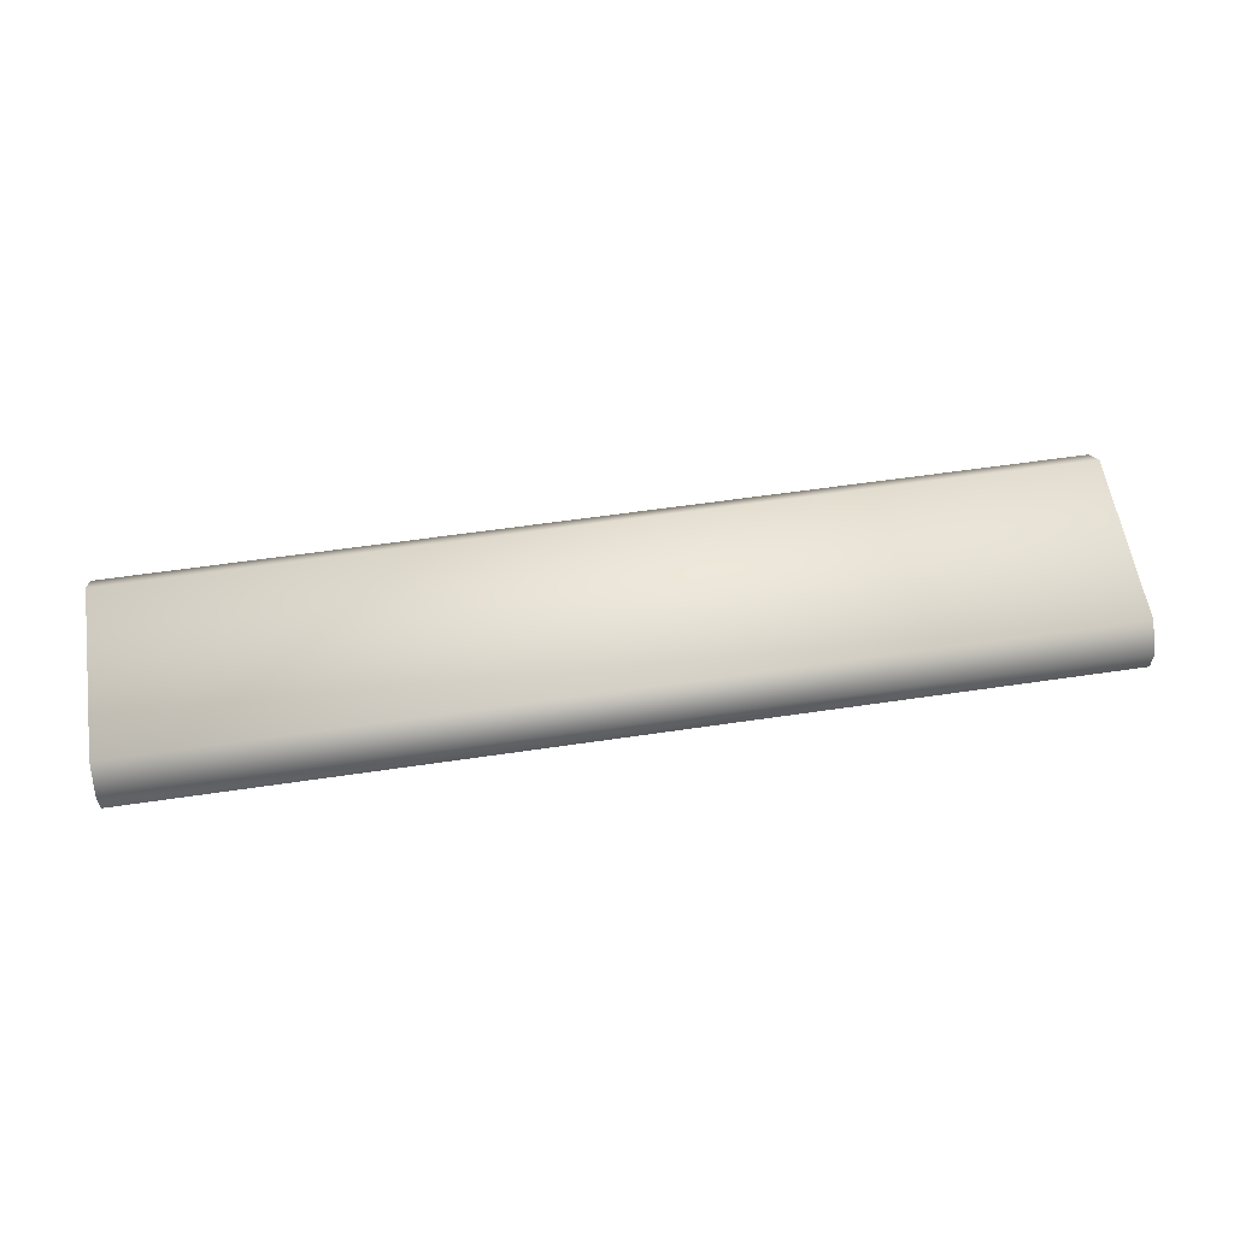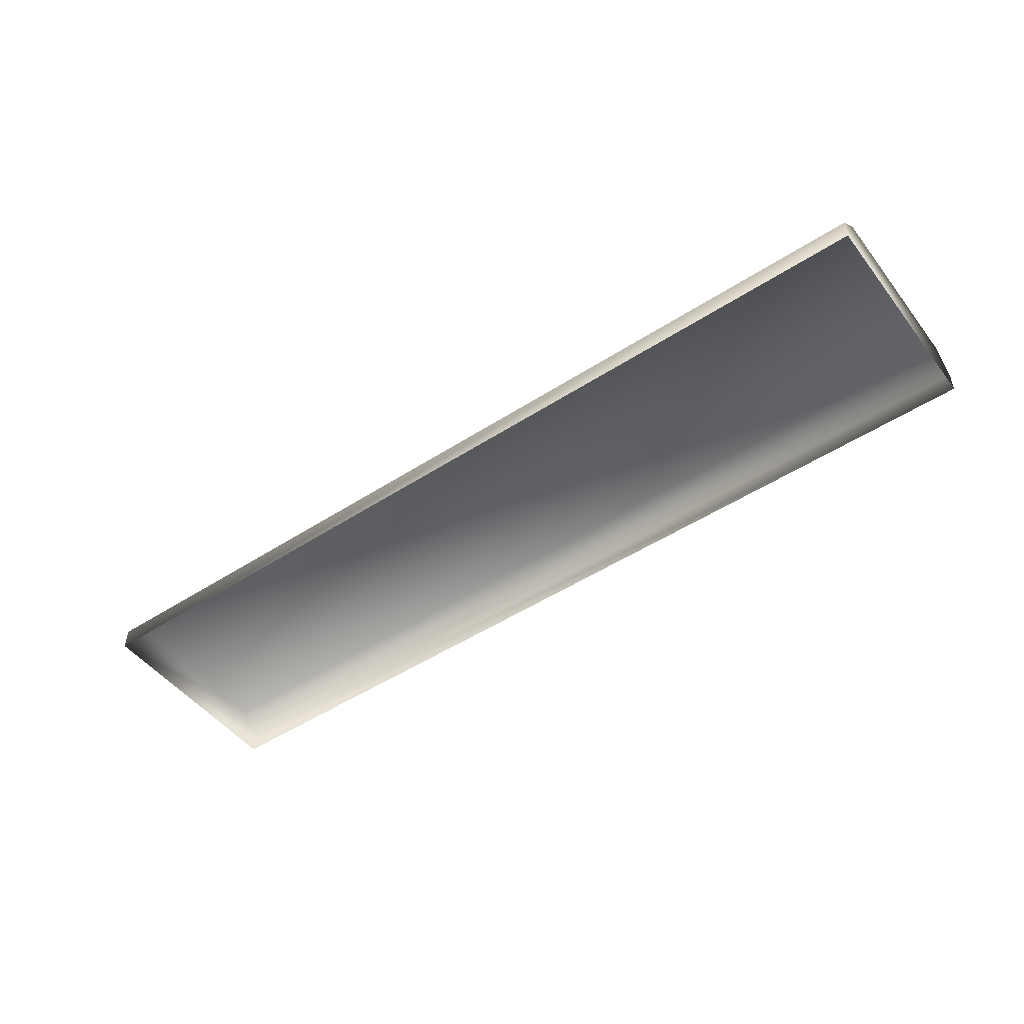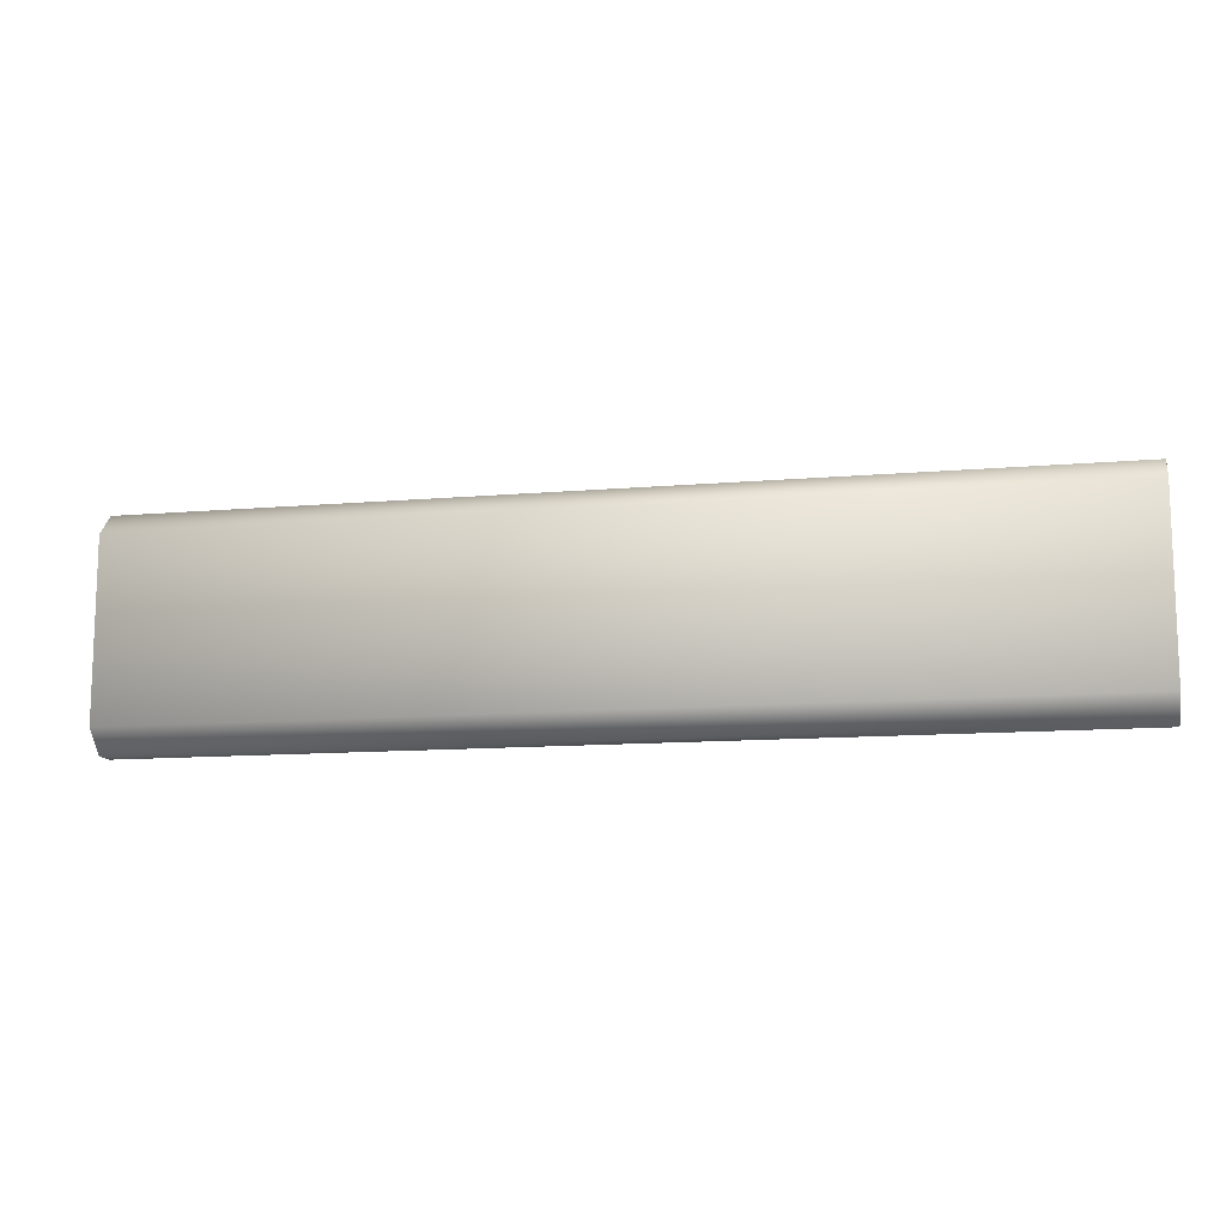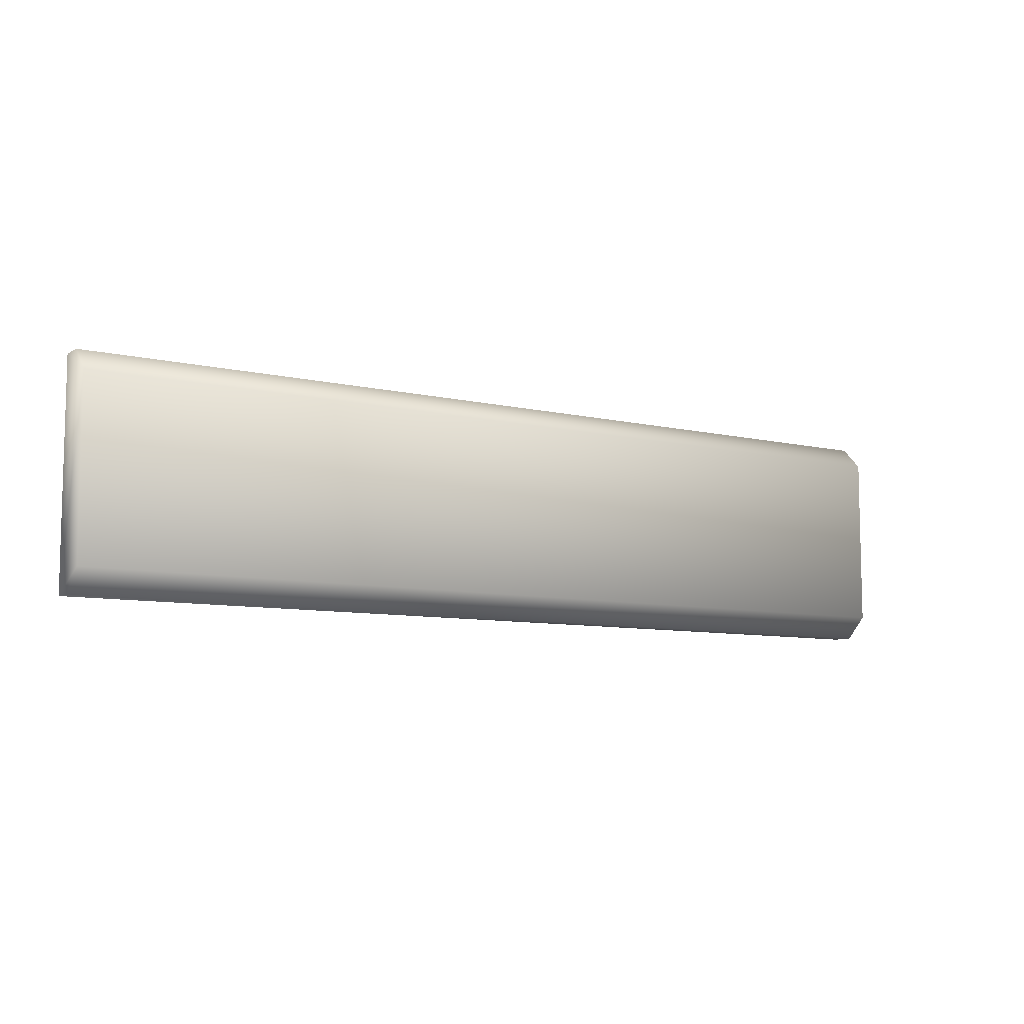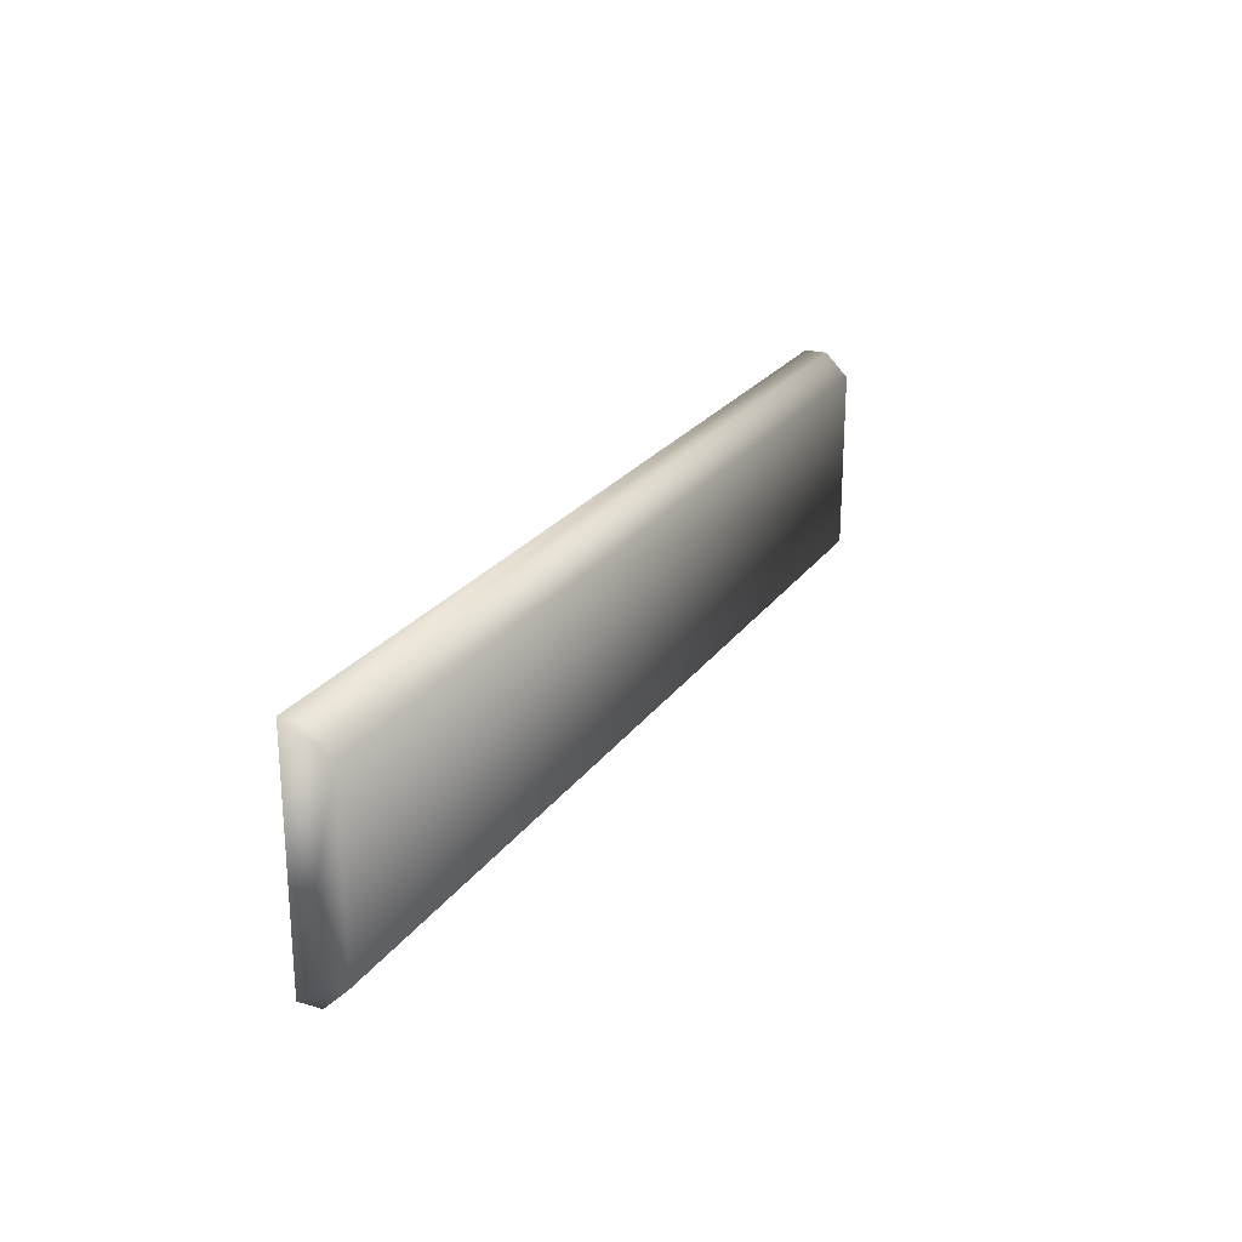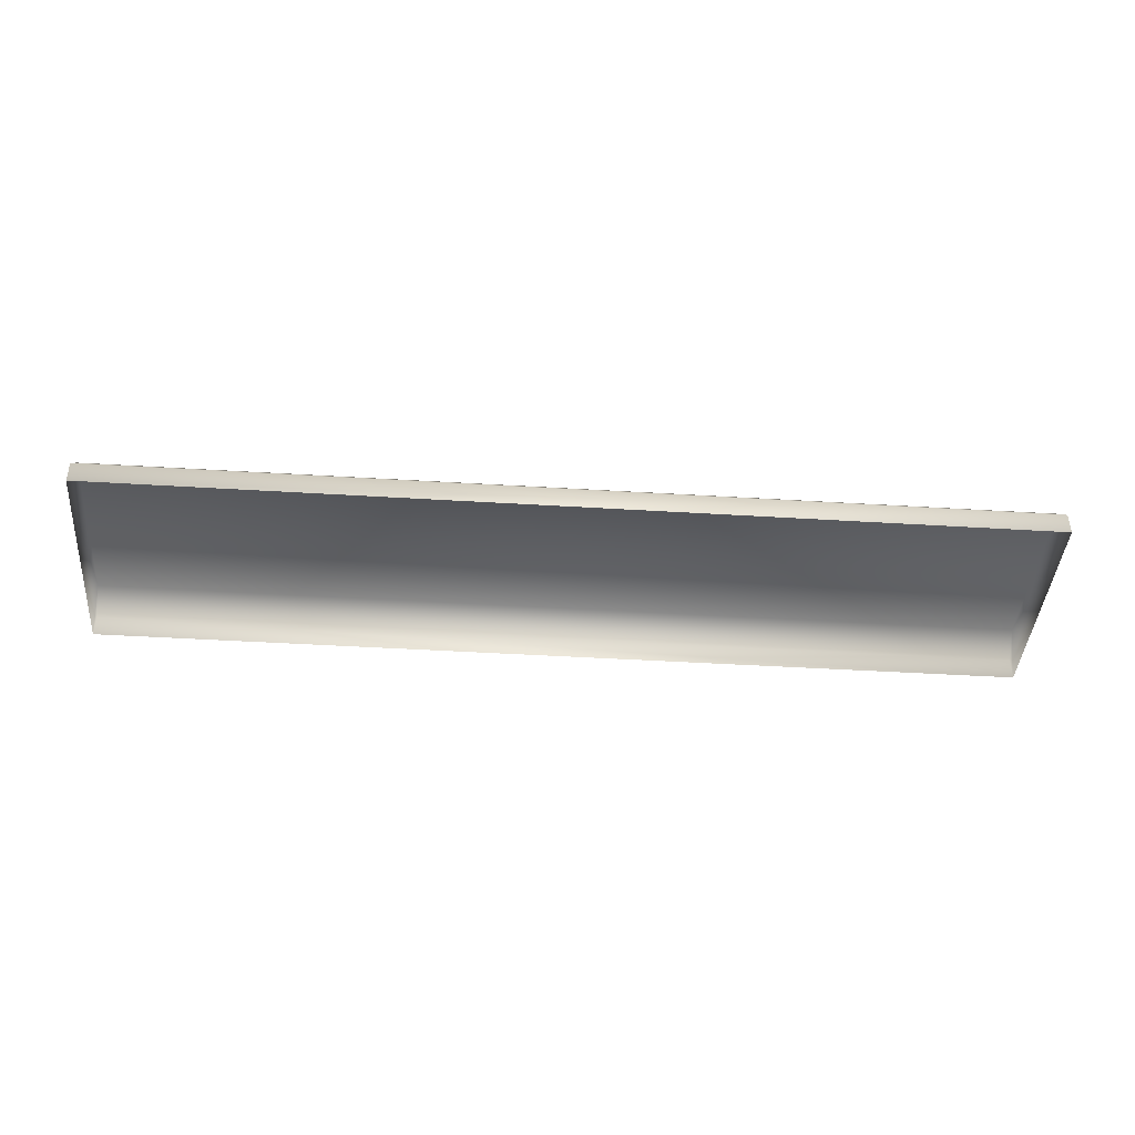
<metadata>
{"format":"obj","ext":"obj","renderer":"f3d","projection":"perspective","resolution":1024,"background":"white","views":[{"elev":58.5,"azim":171.3,"up":"+Y"},{"elev":-48.7,"azim":-144.1,"up":"+Y"},{"elev":-12.1,"azim":-168.5,"up":"+Z"},{"elev":-8.4,"azim":146.9,"up":"+Z"},{"elev":23.6,"azim":116.2,"up":"+Z"},{"elev":-41.5,"azim":175.7,"up":"+Y"}]}
</metadata>
<code>
o mesh106/mesh106-geometry#mesh106-geometry
v 0.1669 -0.1096 0.7104
v 0.02115 -0.1131 0.7139
v 0.1669 -0.1131 0.7139
v 0.02115 -0.1096 0.7104
v 0.02115 -0.1166 0.7139
v 0.1669 -0.1166 0.7139
v 0.02115 -0.1096 0.683
v 0.1669 -0.1166 0.6794
v 0.1669 -0.1096 0.683
v 0.02115 -0.1166 0.6794
v 0.02115 -0.1131 0.6794
v 0.1669 -0.1131 0.6794
f 1 2 3
f 2 1 4
f 5 3 2
f 6 1 3
f 1 7 4
f 4 5 2
f 3 5 6
f 1 6 8
f 7 1 9
f 10 4 7
f 5 4 10
f 1 8 9
f 9 11 7
f 10 7 11
f 9 8 12
f 11 9 12
f 11 8 10
f 8 11 12
f 3 2 1
f 4 1 2
f 2 3 5
f 3 1 6
f 4 7 1
f 2 5 4
f 6 5 3
f 8 6 1
f 9 1 7
f 7 4 10
f 10 4 5
f 9 8 1
f 7 11 9
f 11 7 10
f 12 8 9
f 12 9 11
f 10 8 11
f 12 11 8

</code>
